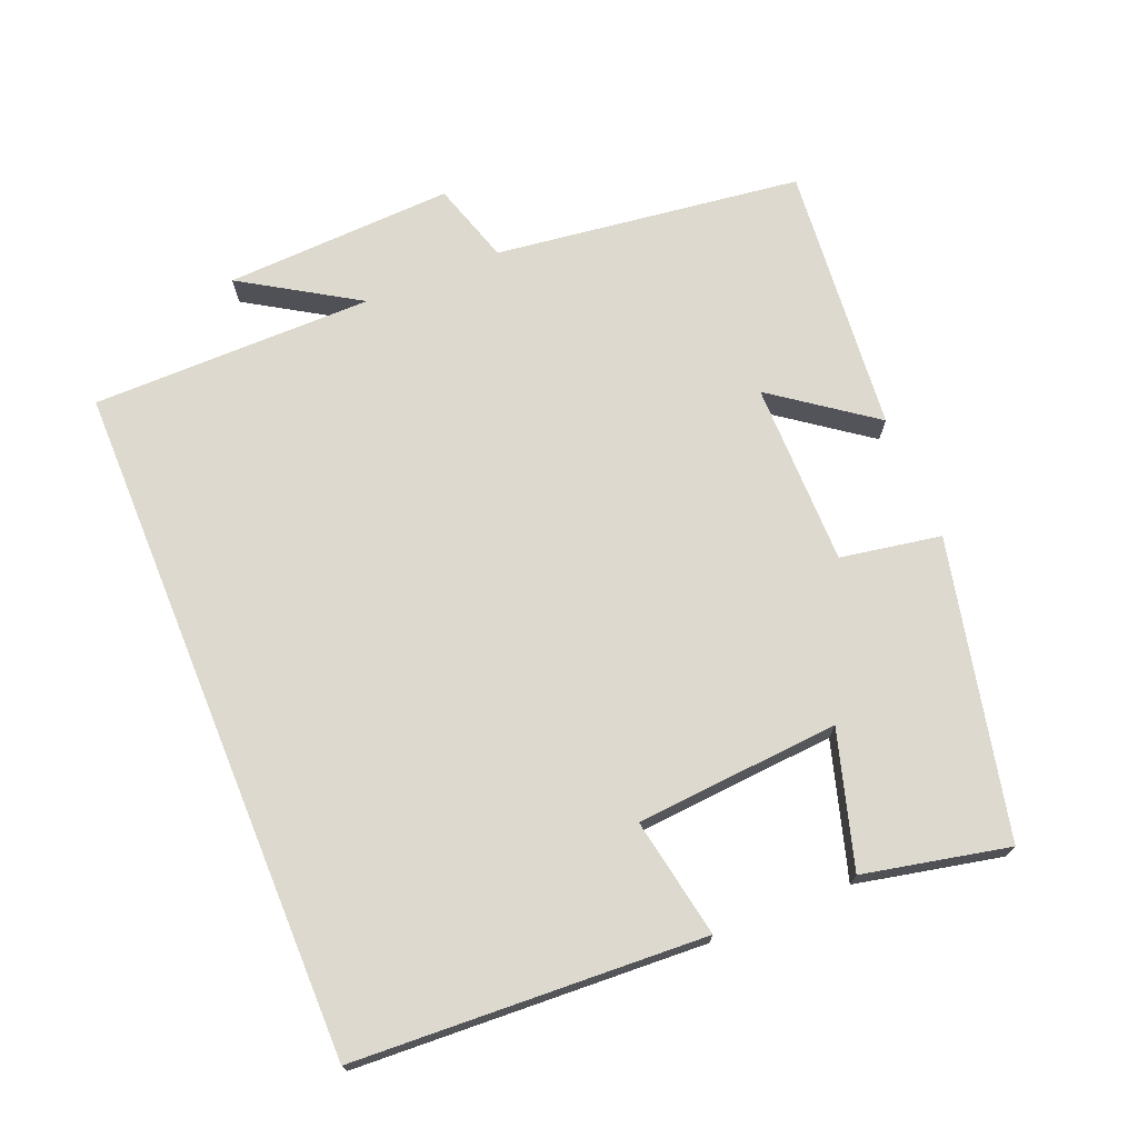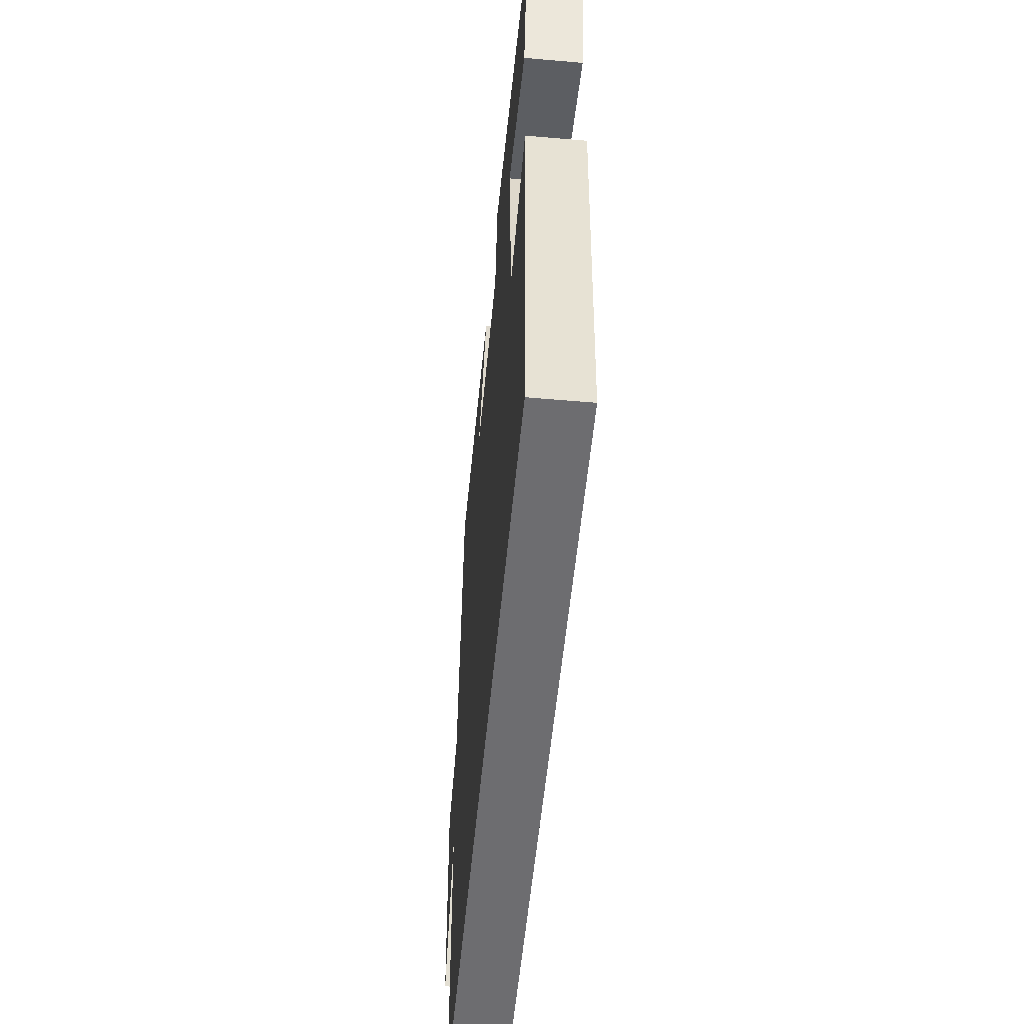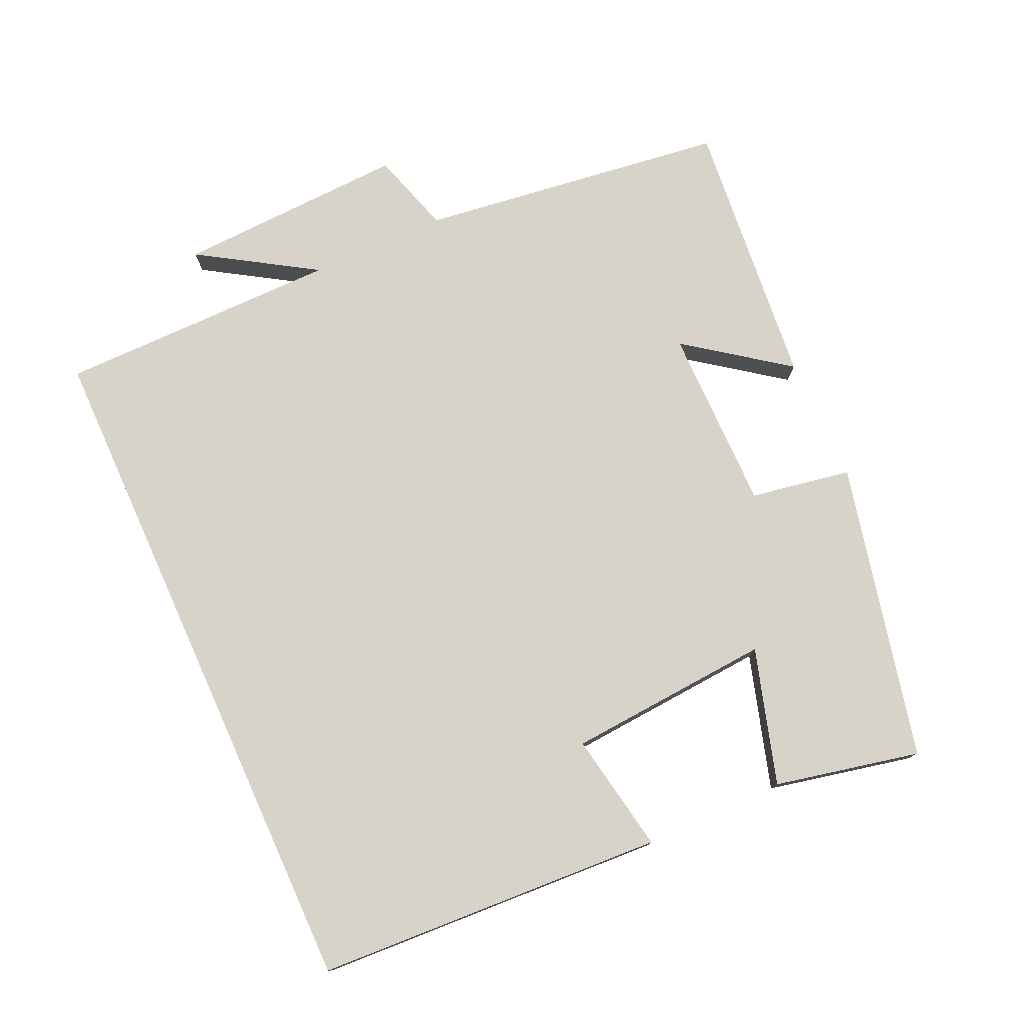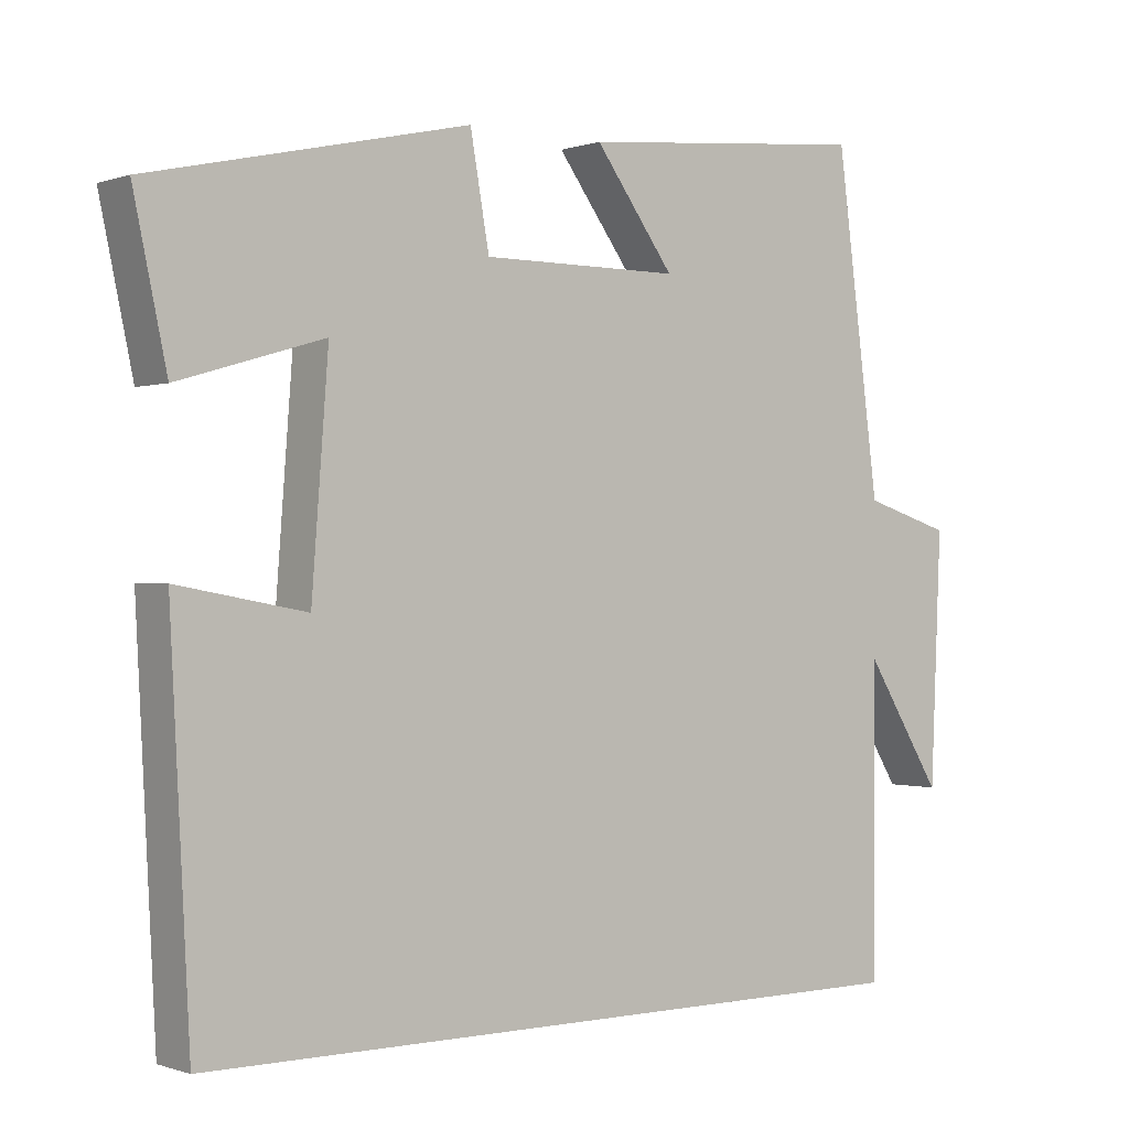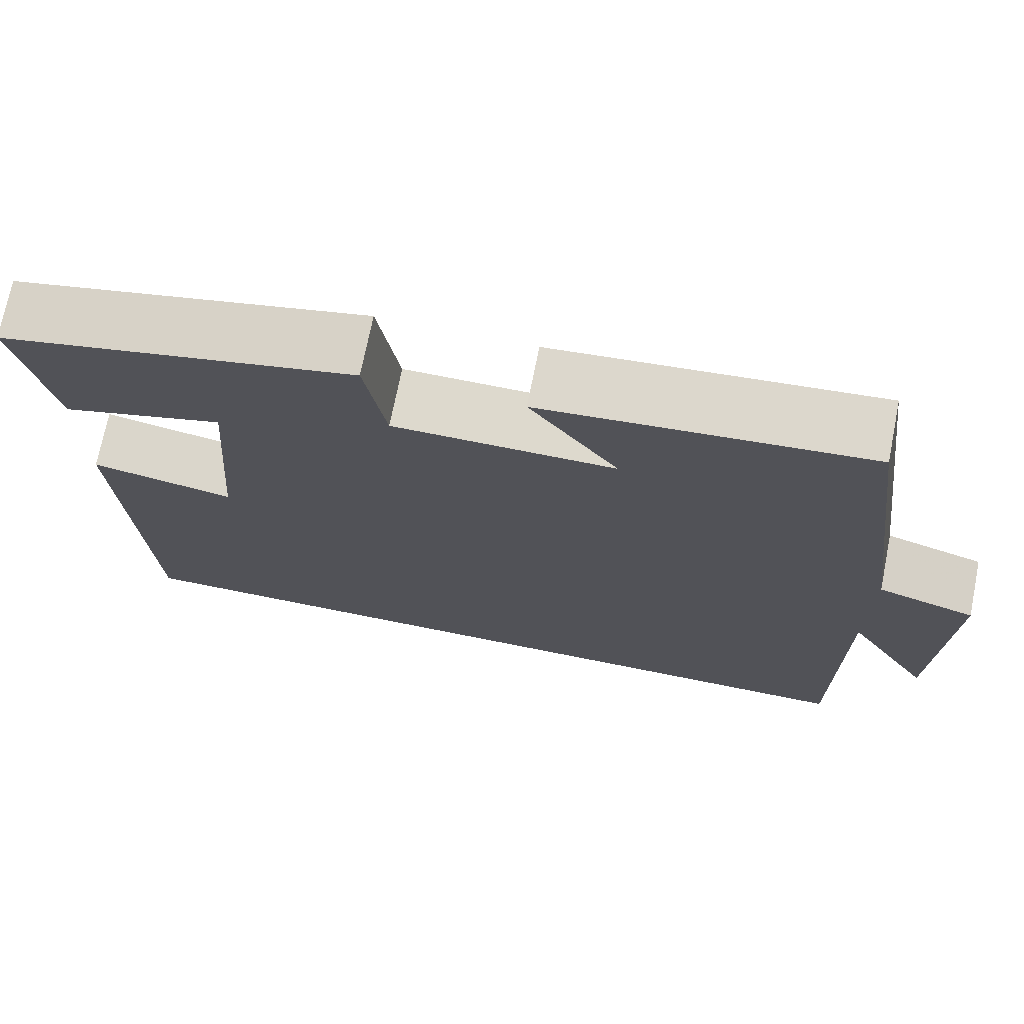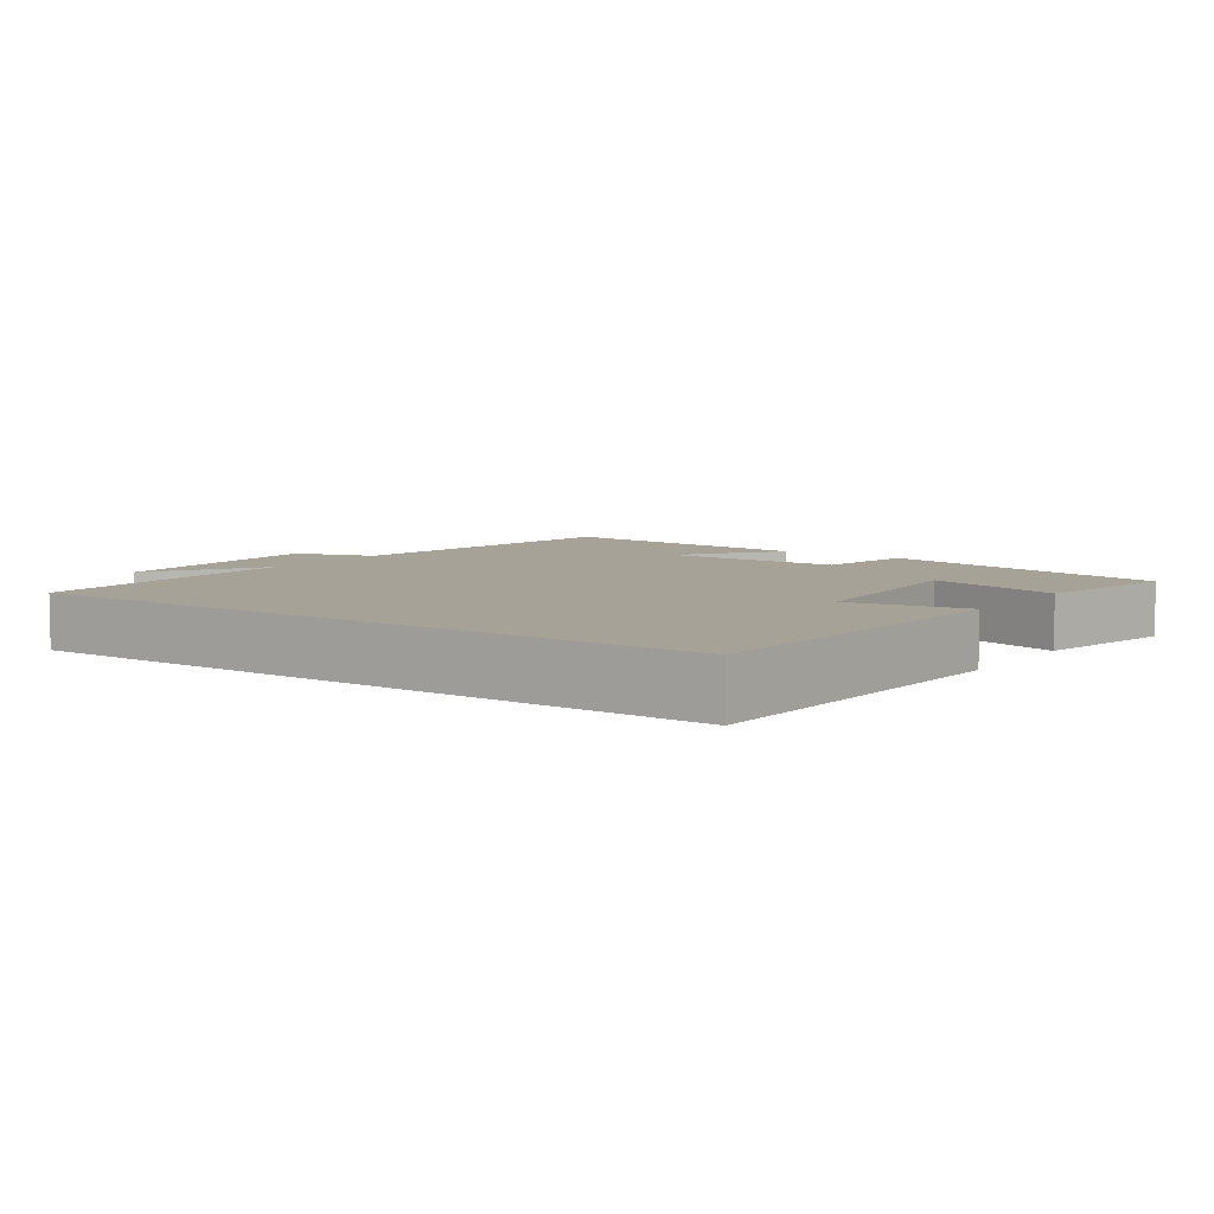
<metadata>
{"format":"obj","ext":"obj","renderer":"f3d","projection":"perspective","resolution":1024,"background":"white","views":[{"elev":71.7,"azim":-112.3,"up":"+Y"},{"elev":-54.1,"azim":-95.3,"up":"+Z"},{"elev":77.2,"azim":-114.3,"up":"+Y"},{"elev":-0.3,"azim":-38.3,"up":"+Z"},{"elev":72.0,"azim":11.3,"up":"+Z"},{"elev":6.5,"azim":-144.6,"up":"+Y"}]}
</metadata>
<code>
v -0.474 0.07 -0.5
v -0.5 0.07 -0.003
v -0.33 0.07 -0.034
v -0.308 0.07 0.256
v -0.5 0.07 0.199
v -0.544 0.07 0.405
v -0.123 0.07 0.5
v -0.098 0.07 0.357
v 0.164 0.07 0.357
v 0.059 0.07 0.5
v 0.443 0.07 0.536
v 0.5 0.07 0.099
v 0.616 0.07 0.063
v 0.602 0.07 -0.263
v 0.5 0.07 -0.099
v 0.498 0.07 -0.5
v -0.474 0 -0.5
v -0.5 0 -0.003
v -0.33 0 -0.034
v -0.308 0 0.256
v -0.5 0 0.199
v -0.544 0 0.405
v -0.123 0 0.5
v -0.098 0 0.357
v 0.164 0 0.357
v 0.059 0 0.5
v 0.443 0 0.536
v 0.5 0 0.099
v 0.616 0 0.063
v 0.602 0 -0.263
v 0.5 0 -0.099
v 0.498 0 -0.5
f 15 16 1
f 12 13 14 15
f 9 10 11 12
f 8 9 12 15
f 5 6 7 8
f 4 5 8
f 3 4 8 15
f 1 2 3
f 1 3 15
f 17 32 31
f 31 30 29 28
f 28 27 26 25
f 31 28 25 24
f 24 23 22 21
f 24 21 20
f 31 24 20 19
f 19 18 17
f 31 19 17
f 1 17 18 2
f 2 18 19 3
f 3 19 20 4
f 4 20 21 5
f 5 21 22 6
f 6 22 23 7
f 7 23 24 8
f 8 24 25 9
f 9 25 26 10
f 10 26 27 11
f 11 27 28 12
f 12 28 29 13
f 13 29 30 14
f 14 30 31 15
f 15 31 32 16
f 16 32 17 1

</code>
